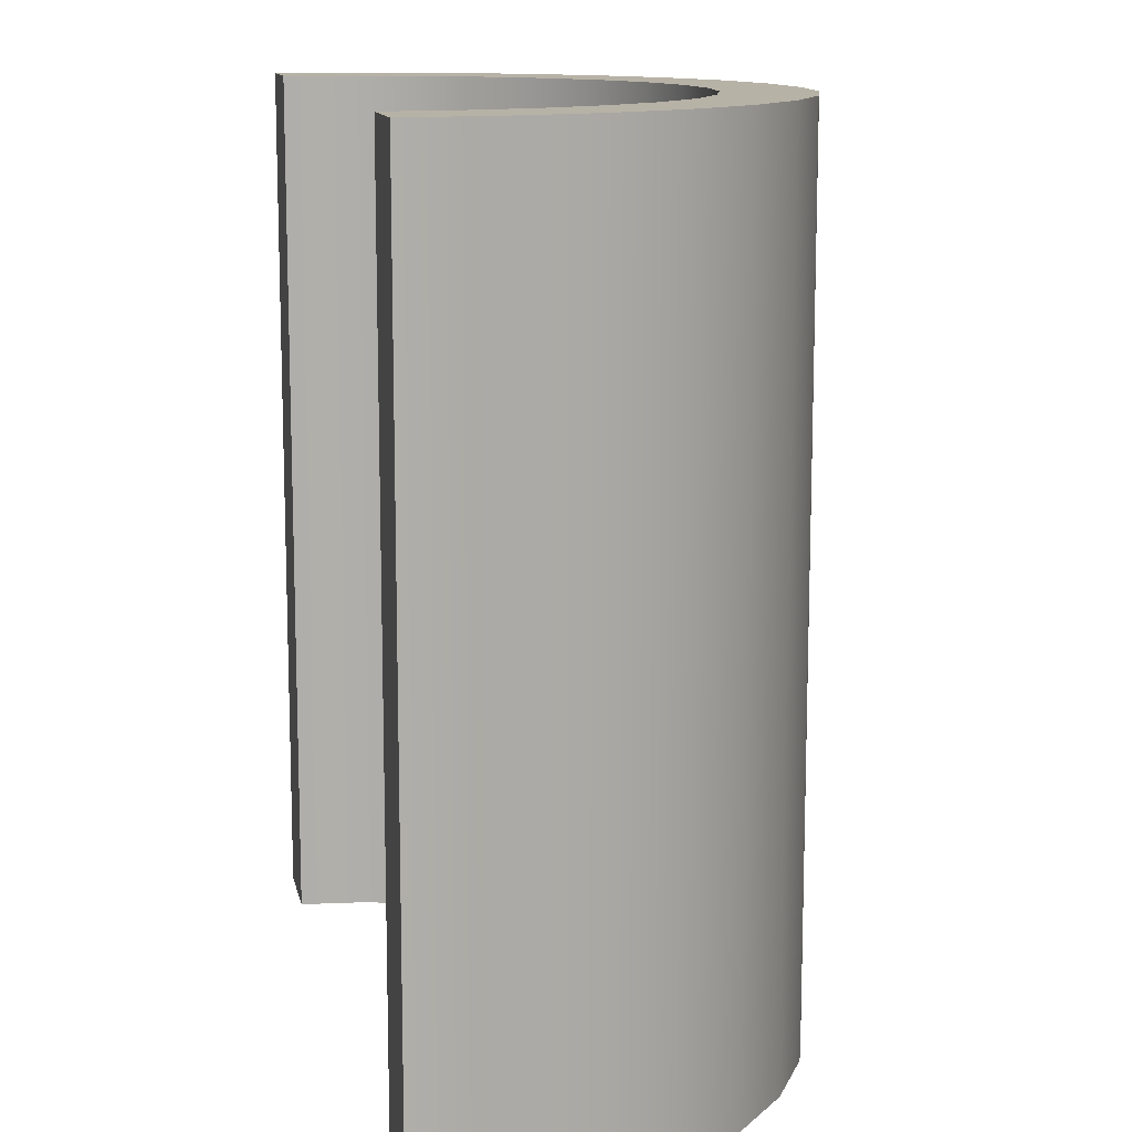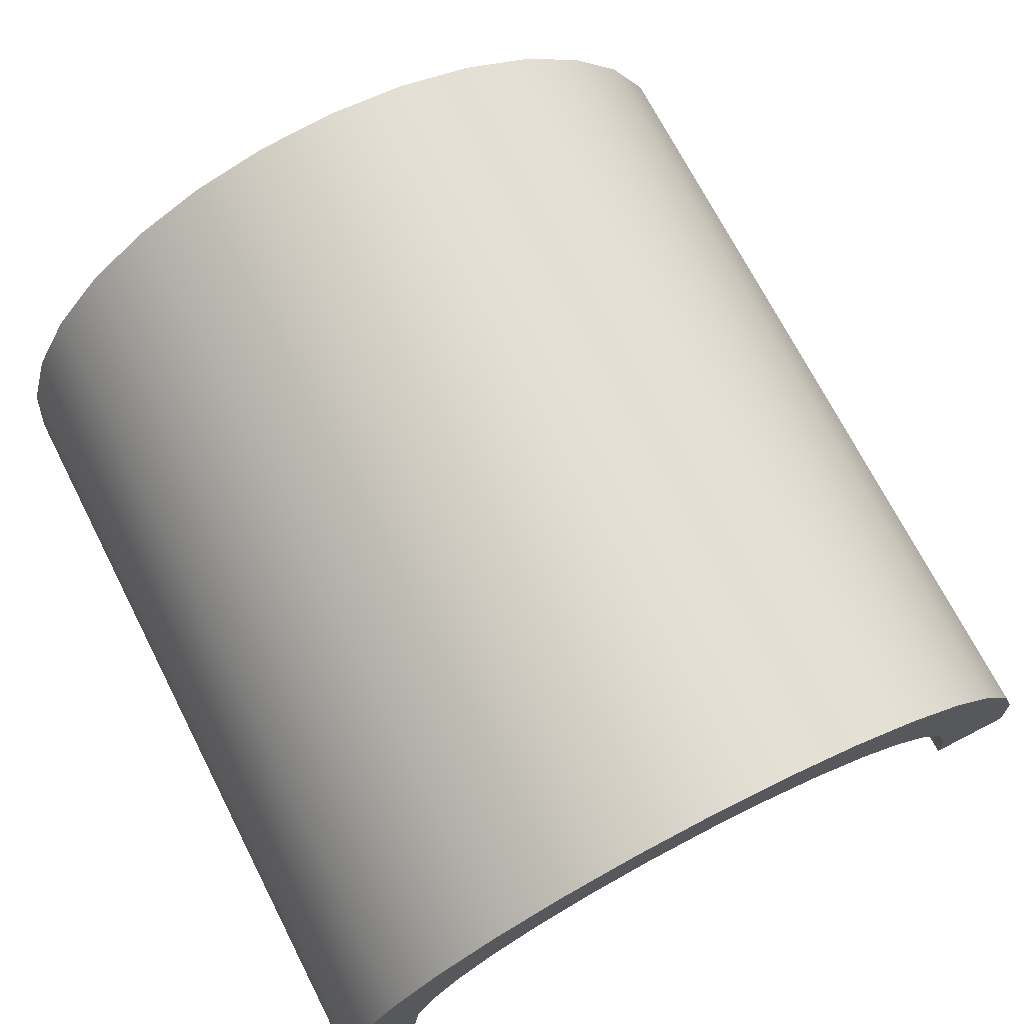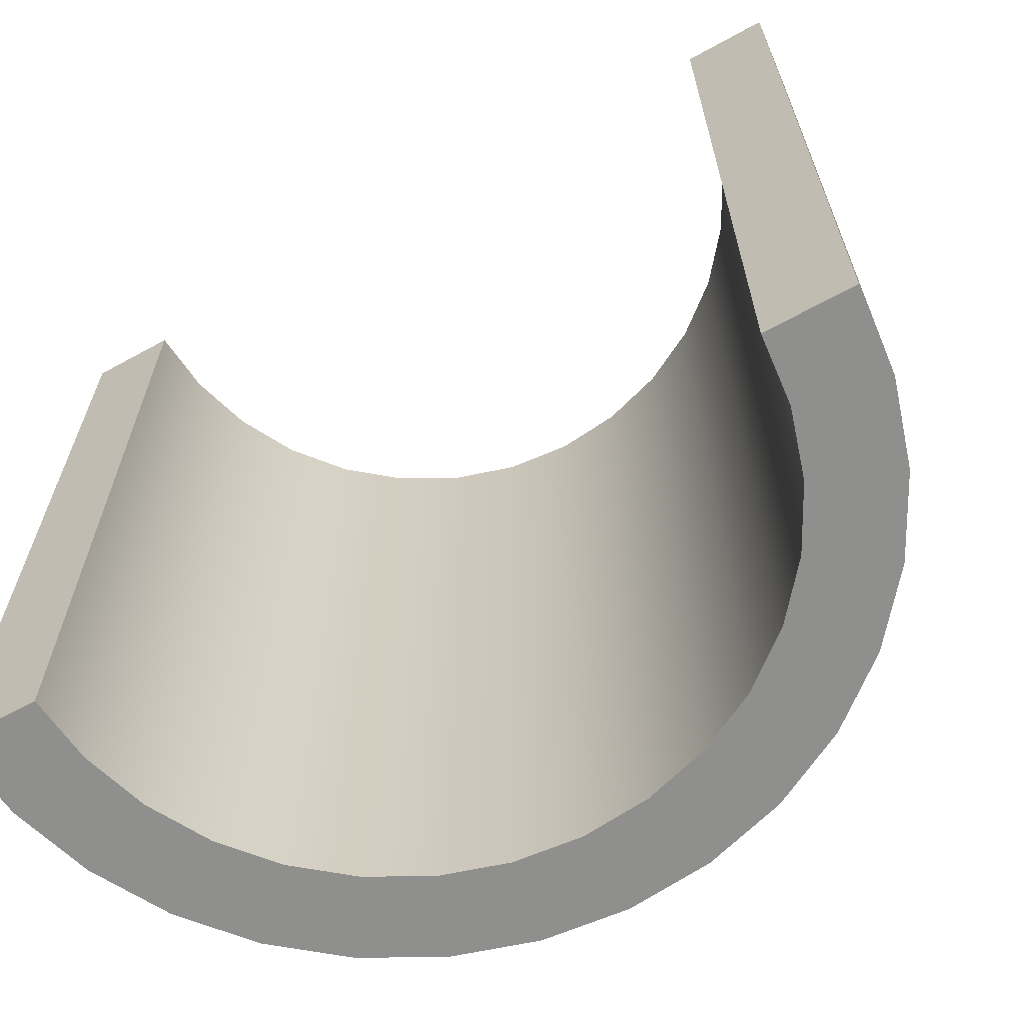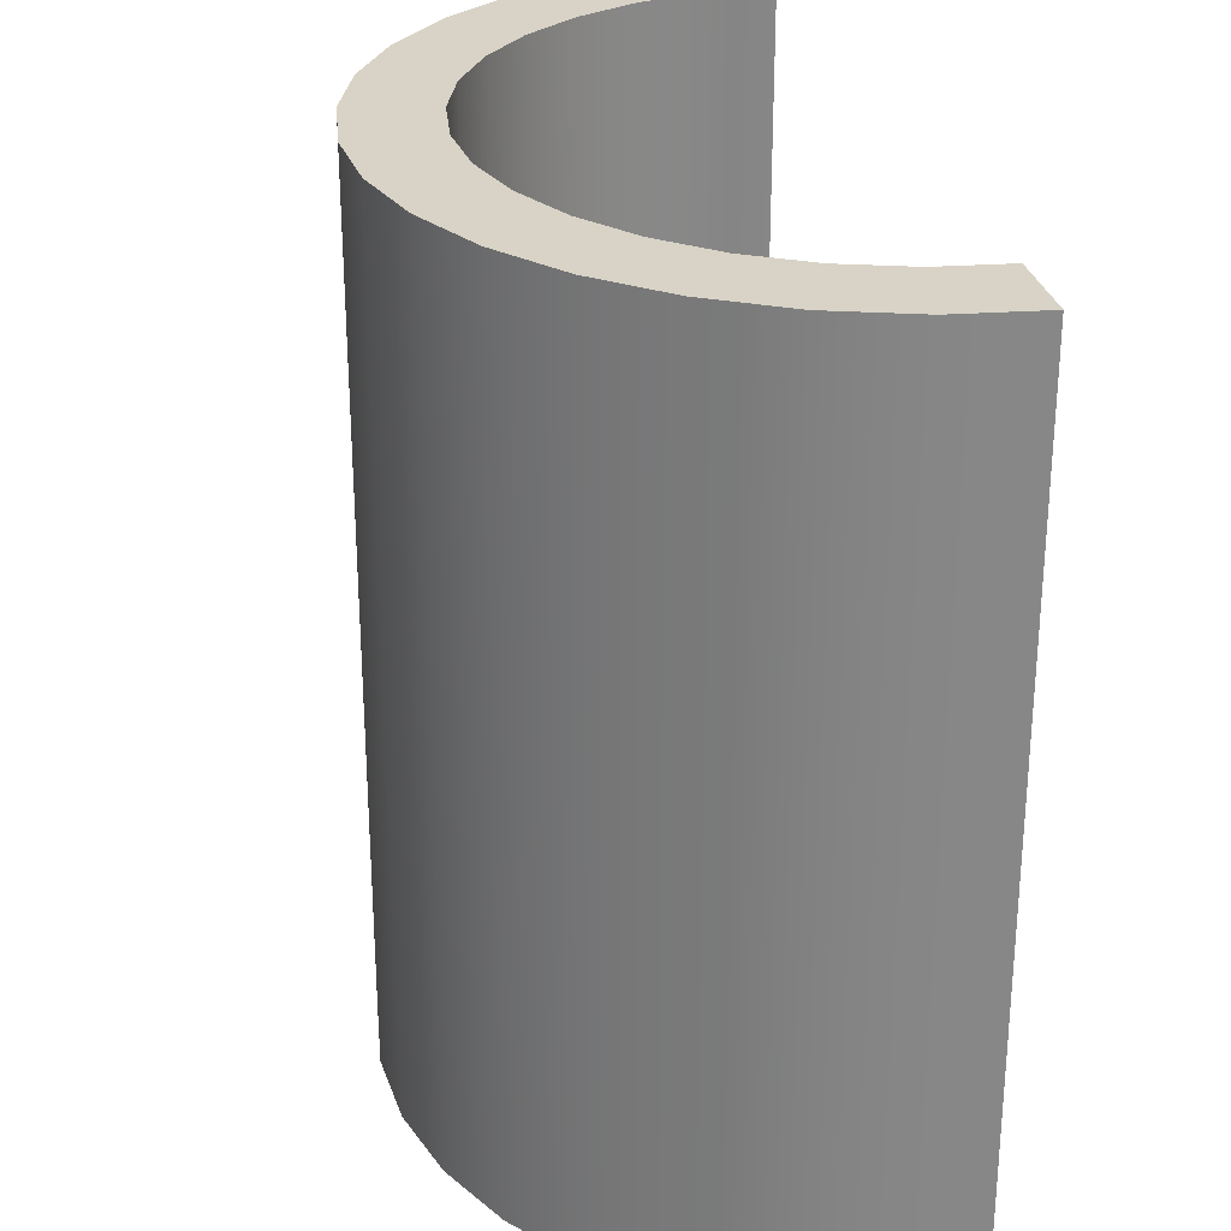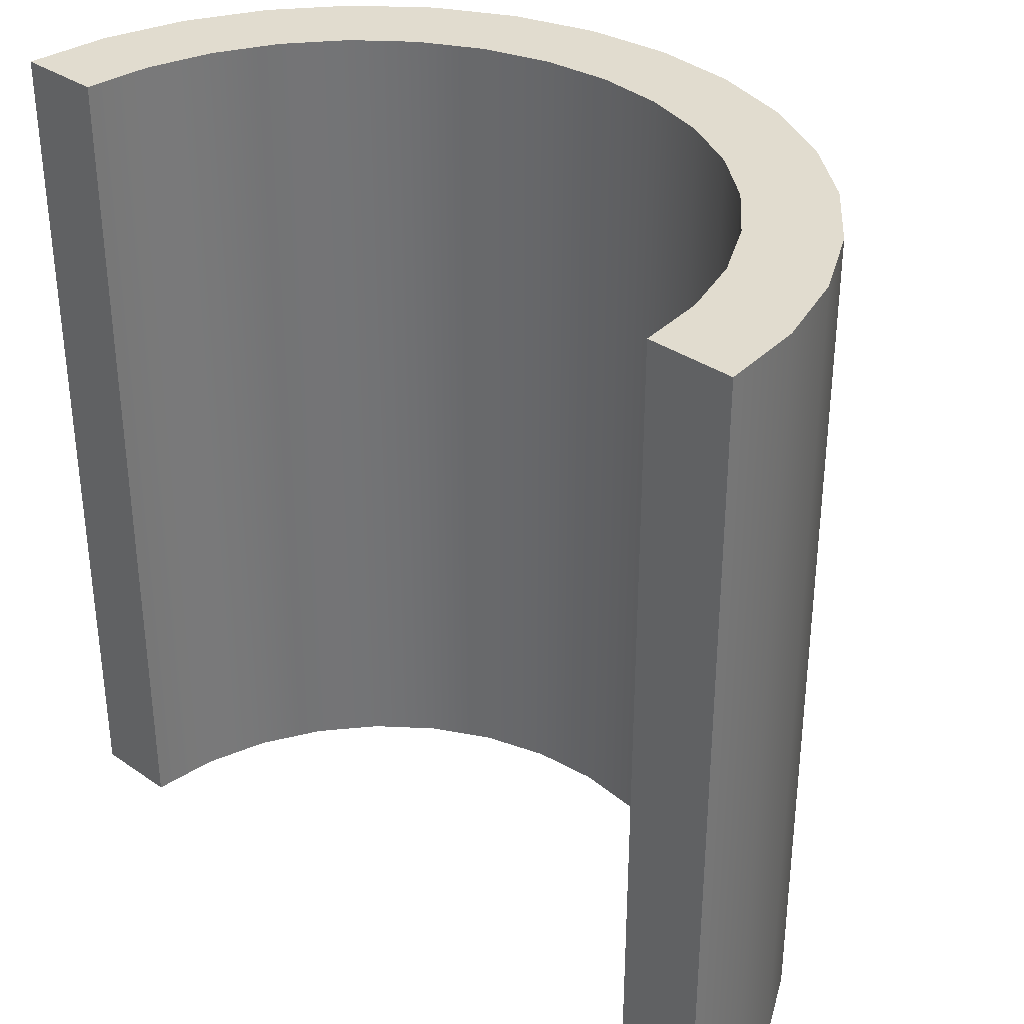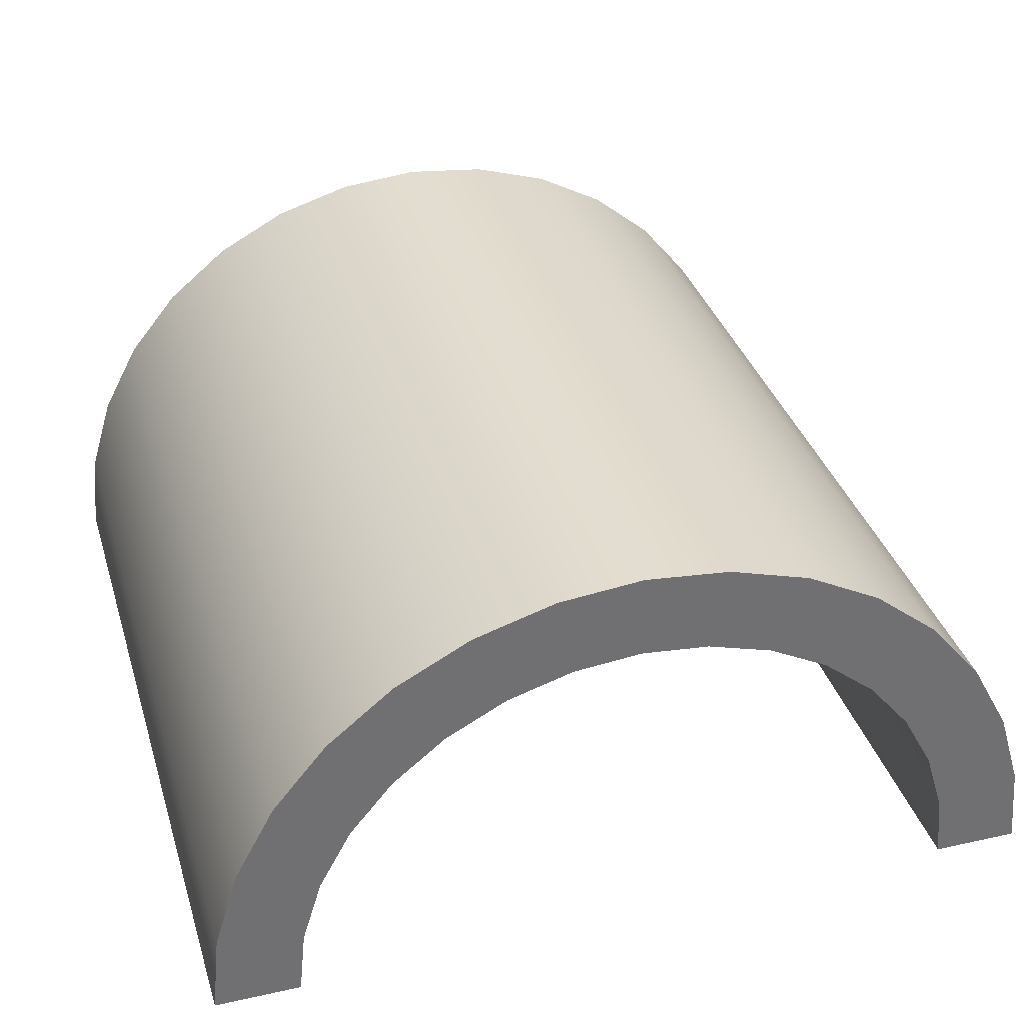
<metadata>
{"format":"obj","ext":"obj","renderer":"f3d","projection":"perspective","resolution":1024,"background":"white","views":[{"elev":12.4,"azim":-101.4,"up":"+Y"},{"elev":71.5,"azim":152.8,"up":"+Z"},{"elev":-65.2,"azim":-151.1,"up":"+Y"},{"elev":28.0,"azim":78.6,"up":"+Y"},{"elev":34.2,"azim":-137.1,"up":"+Y"},{"elev":35.2,"azim":-16.4,"up":"+Z"}]}
</metadata>
<code>
o 1/2柱体.002_柱体.005
v 0.4 0.5 -0
v 0.3923 -0.5 0.07804
v 0.3923 0.5 0.07804
v 0.3696 0.5 0.1531
v 0.3326 -0.5 0.2222
v 0.3326 0.5 0.2222
v 0.2828 0.5 0.2828
v 0.2222 -0.5 0.3326
v 0.2222 0.5 0.3326
v 0.1531 0.5 0.3696
v 0.07804 0.5 0.3923
v -0 -0.5 0.4
v -0 0.5 0.4
v -0.07804 0.5 0.3923
v -0.1531 -0.5 0.3696
v -0.1531 0.5 0.3696
v -0.2222 0.5 0.3326
v -0.2828 -0.5 0.2828
v -0.2828 0.5 0.2828
v -0.3326 0.5 0.2222
v -0.3696 0.5 0.1531
v -0.3923 -0.5 0.07804
v -0.3923 0.5 0.07804
v -0.4 0.5 -0
v 0.1531 -0.5 0.3696
v 0.07804 -0.5 0.3923
v -0.4 -0.5 -0
v -0.2222 -0.5 0.3326
v 0.2828 -0.5 0.2828
v 0.3696 -0.5 0.1531
v 0.4 -0.5 -0
v -0.3696 -0.5 0.1531
v -0.3326 -0.5 0.2222
v -0.07804 -0.5 0.3923
v 0.5 0.5 -0
v 0.5 -0.5 -0
v 0.4904 0.5 0.09755
v 0.4904 -0.5 0.09755
v 0.4619 0.5 0.1913
v 0.4619 -0.5 0.1913
v 0.4157 0.5 0.2778
v 0.4157 -0.5 0.2778
v 0.3536 0.5 0.3536
v 0.3536 -0.5 0.3536
v 0.2778 0.5 0.4157
v 0.2778 -0.5 0.4157
v 0.1913 0.5 0.4619
v 0.1913 -0.5 0.4619
v 0.09755 0.5 0.4904
v 0.09755 -0.5 0.4904
v -0 0.5 0.5
v -0 -0.5 0.5
v -0.09755 0.5 0.4904
v -0.09755 -0.5 0.4904
v -0.1913 0.5 0.4619
v -0.1913 -0.5 0.4619
v -0.2778 0.5 0.4157
v -0.2778 -0.5 0.4157
v -0.3536 0.5 0.3536
v -0.3536 -0.5 0.3536
v -0.4157 0.5 0.2778
v -0.4157 -0.5 0.2778
v -0.4619 0.5 0.1913
v -0.4619 -0.5 0.1913
v -0.4904 0.5 0.09755
v -0.4904 -0.5 0.09755
v -0.5 0.5 -0
v -0.5 -0.5 -0
f 2 3 1 31
f 29 7 6 5
f 5 6 4 30
f 34 14 13 12
f 12 13 11 26
f 28 17 16 15
f 8 9 7 29
f 25 10 9 8
f 18 19 17 28
f 32 21 20 33
f 27 24 23 22
f 30 4 3 2
f 15 16 14 34
f 26 11 10 25
f 22 23 21 32
f 33 20 19 18
f 66 65 67 68
f 64 63 65 66
f 62 61 63 64
f 60 59 61 62
f 58 57 59 60
f 56 55 57 58
f 54 53 55 56
f 52 51 53 54
f 50 49 51 52
f 48 47 49 50
f 46 45 47 48
f 44 43 45 46
f 42 41 43 44
f 40 39 41 42
f 38 37 39 40
f 36 35 37 38
o 1/2柱体.001_柱体.004
v 0.4 0.5 -0
v 0.3923 -0.5 0.07804
v 0.3923 0.5 0.07804
v 0.3696 0.5 0.1531
v 0.3326 -0.5 0.2222
v 0.3326 0.5 0.2222
v 0.2828 0.5 0.2828
v 0.2222 -0.5 0.3326
v 0.2222 0.5 0.3326
v 0.1531 0.5 0.3696
v 0.07804 0.5 0.3923
v -0 -0.5 0.4
v -0 0.5 0.4
v -0.07804 0.5 0.3923
v -0.1531 -0.5 0.3696
v -0.1531 0.5 0.3696
v -0.2222 0.5 0.3326
v -0.2828 -0.5 0.2828
v -0.2828 0.5 0.2828
v -0.3326 0.5 0.2222
v -0.3696 0.5 0.1531
v -0.3923 -0.5 0.07804
v -0.3923 0.5 0.07804
v -0.4 0.5 -0
v 0.1531 -0.5 0.3696
v 0.07804 -0.5 0.3923
v -0.4 -0.5 -0
v -0.2222 -0.5 0.3326
v 0.2828 -0.5 0.2828
v 0.3696 -0.5 0.1531
v 0.4 -0.5 -0
v -0.3696 -0.5 0.1531
v -0.3326 -0.5 0.2222
v -0.07804 -0.5 0.3923
v 0.5 0.5 -0
v 0.5 -0.5 -0
v 0.4904 0.5 0.09755
v 0.4904 -0.5 0.09755
v 0.4619 0.5 0.1913
v 0.4619 -0.5 0.1913
v 0.4157 0.5 0.2778
v 0.4157 -0.5 0.2778
v 0.3536 0.5 0.3536
v 0.3536 -0.5 0.3536
v 0.2778 0.5 0.4157
v 0.2778 -0.5 0.4157
v 0.1913 0.5 0.4619
v 0.1913 -0.5 0.4619
v 0.09755 0.5 0.4904
v 0.09755 -0.5 0.4904
v -0 0.5 0.5
v -0 -0.5 0.5
v -0.09755 0.5 0.4904
v -0.09755 -0.5 0.4904
v -0.1913 0.5 0.4619
v -0.1913 -0.5 0.4619
v -0.2778 0.5 0.4157
v -0.2778 -0.5 0.4157
v -0.3536 0.5 0.3536
v -0.3536 -0.5 0.3536
v -0.4157 0.5 0.2778
v -0.4157 -0.5 0.2778
v -0.4619 0.5 0.1913
v -0.4619 -0.5 0.1913
v -0.4904 0.5 0.09755
v -0.4904 -0.5 0.09755
v -0.5 0.5 -0
v -0.5 -0.5 -0
v 0.4 0.5 -0
v -0.4 0.5 -0
v -0.4 -0.5 -0
v 0.4 -0.5 -0
v 0.5 0.5 -0
v 0.5 -0.5 -0
v -0.5 0.5 -0
v -0.5 -0.5 -0
f 103 69 71 105
f 105 71 72 107
f 107 72 74 109
f 109 74 75 111
f 111 75 77 113
f 113 77 78 115
f 115 78 79 117
f 117 79 81 119
f 119 81 82 121
f 121 82 84 123
f 123 84 85 125
f 125 85 87 127
f 127 87 88 129
f 129 88 89 131
f 131 89 91 133
f 133 91 92 135
f 90 134 136 95
f 100 132 134 90
f 101 130 132 100
f 86 128 130 101
f 96 126 128 86
f 83 124 126 96
f 102 122 124 83
f 80 120 122 102
f 94 118 120 80
f 93 116 118 94
f 76 114 116 93
f 97 112 114 76
f 73 110 112 97
f 98 108 110 73
f 70 106 108 98
f 99 104 106 70
f 137 141 142 140
f 138 139 144 143

</code>
